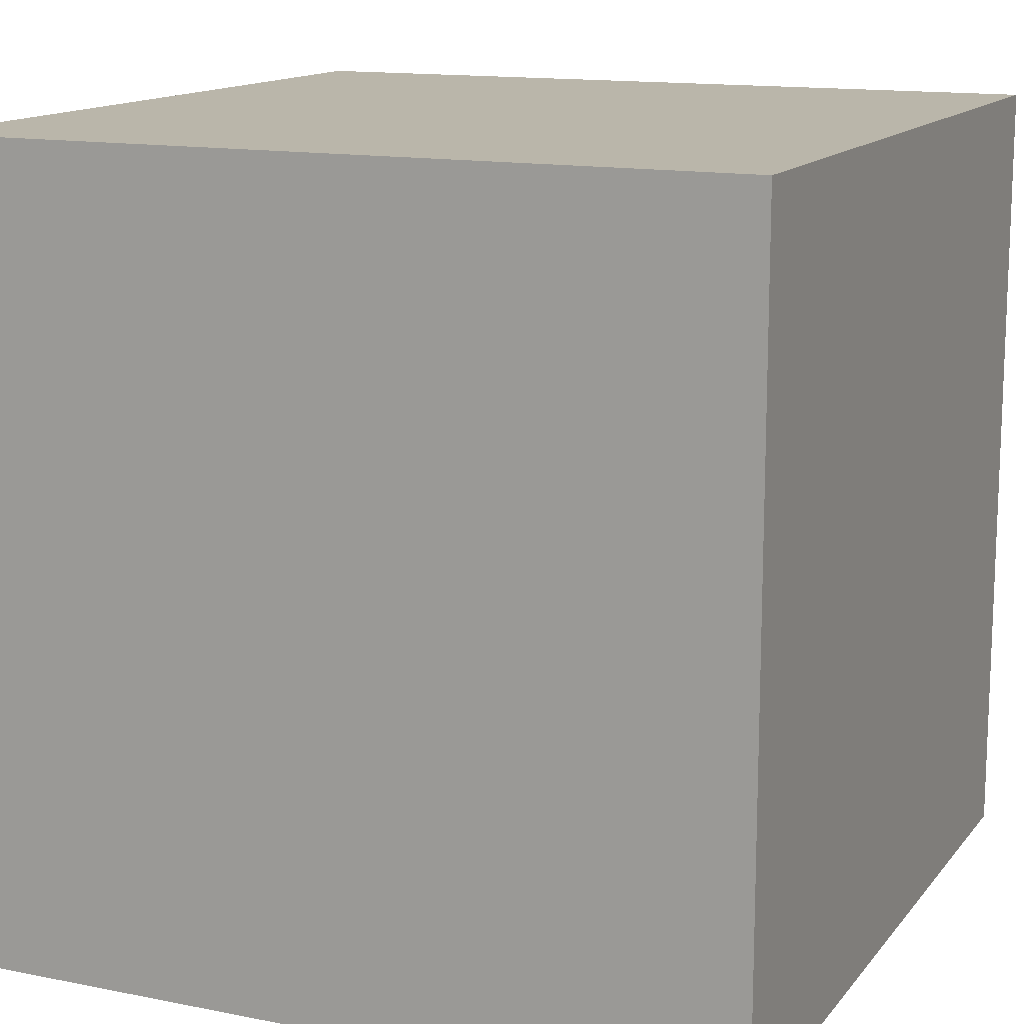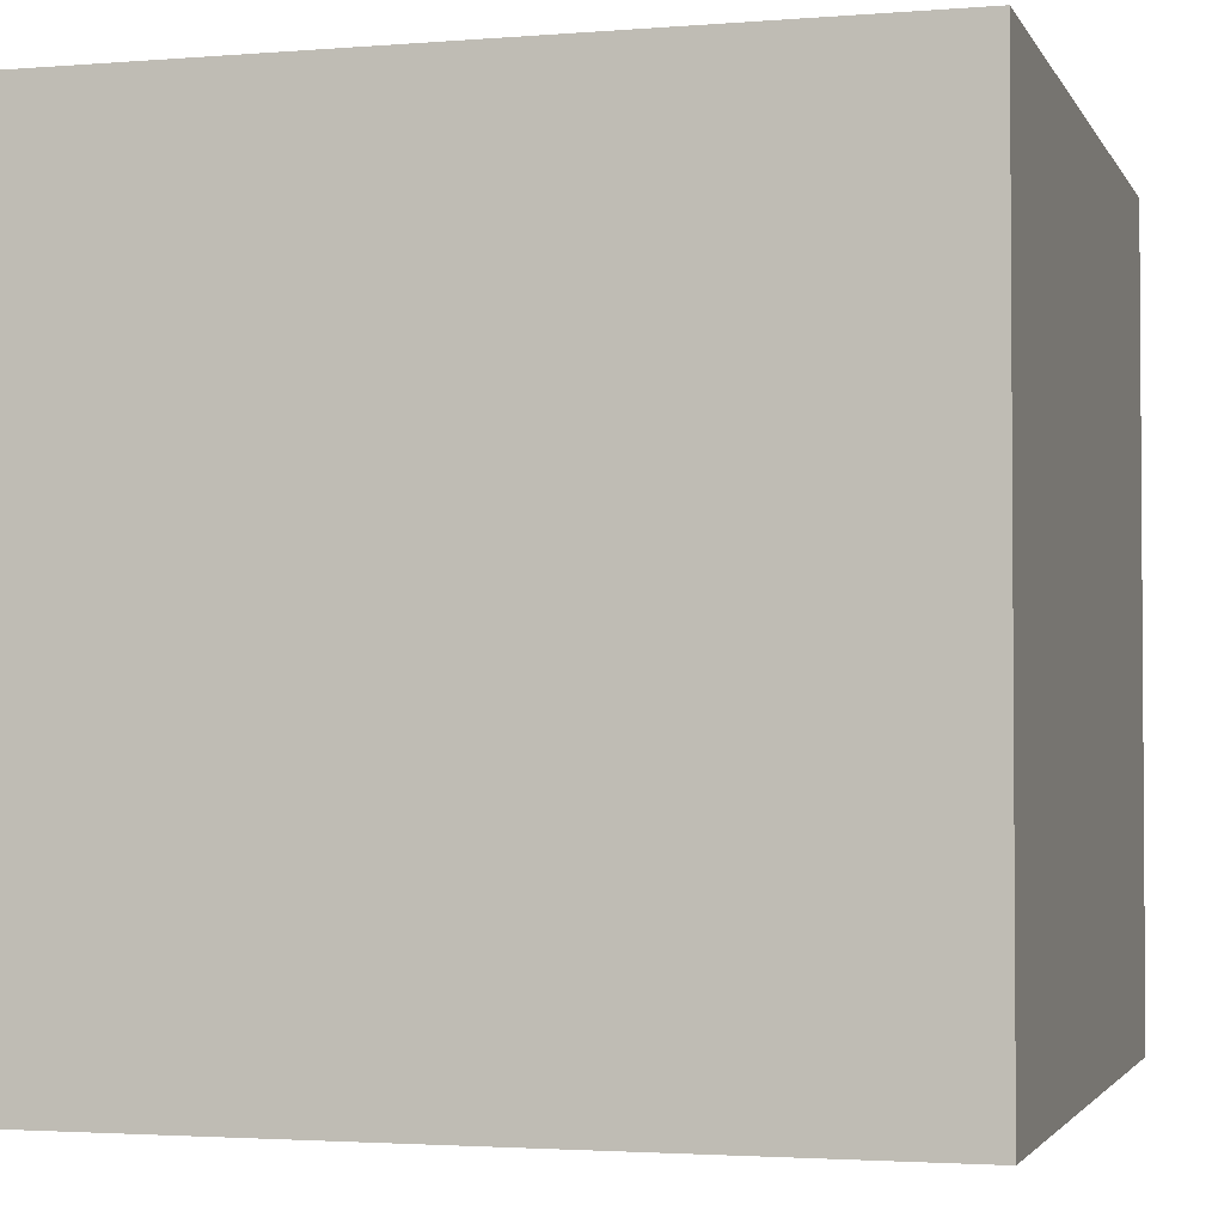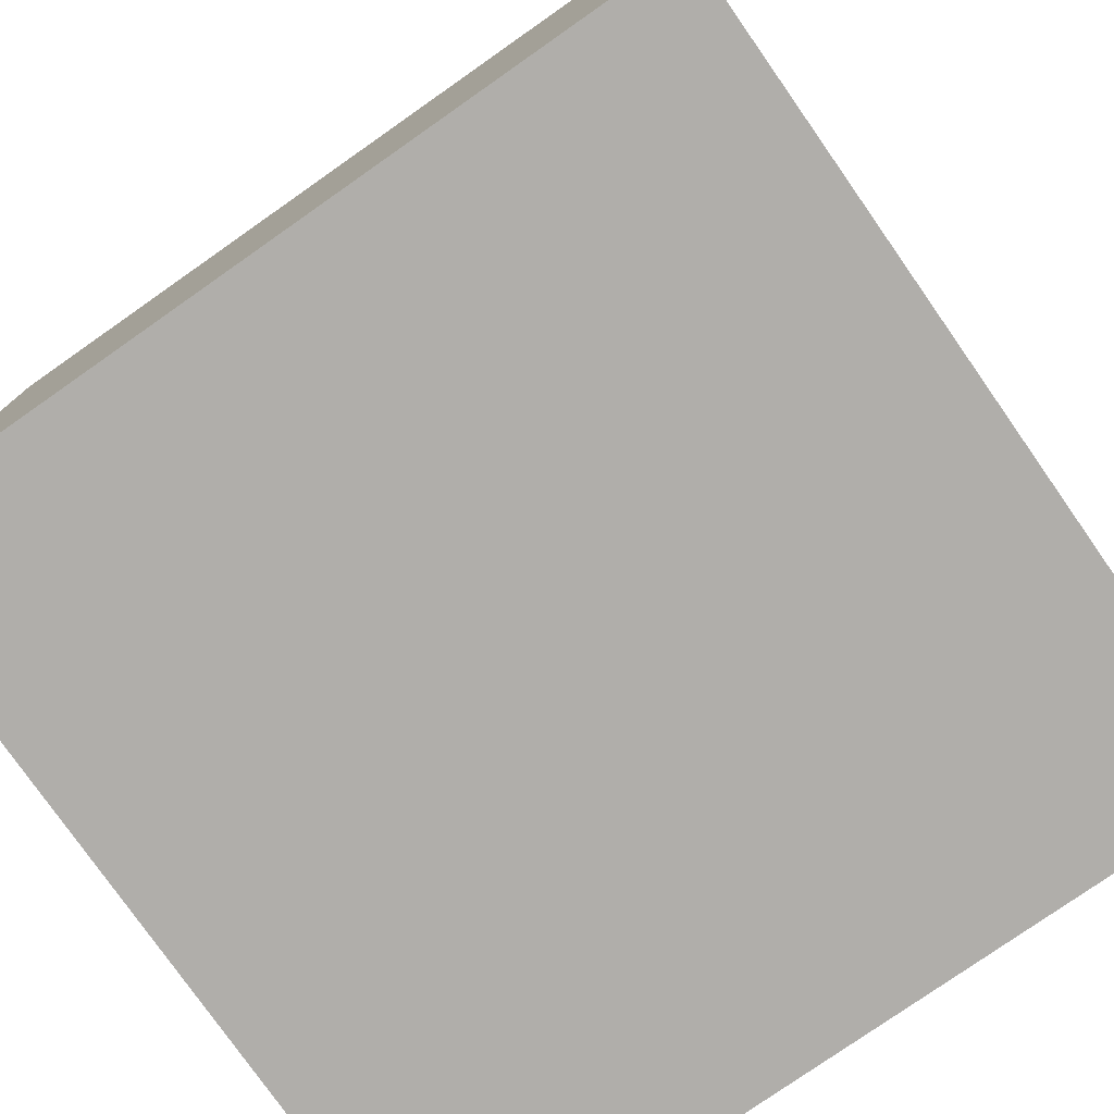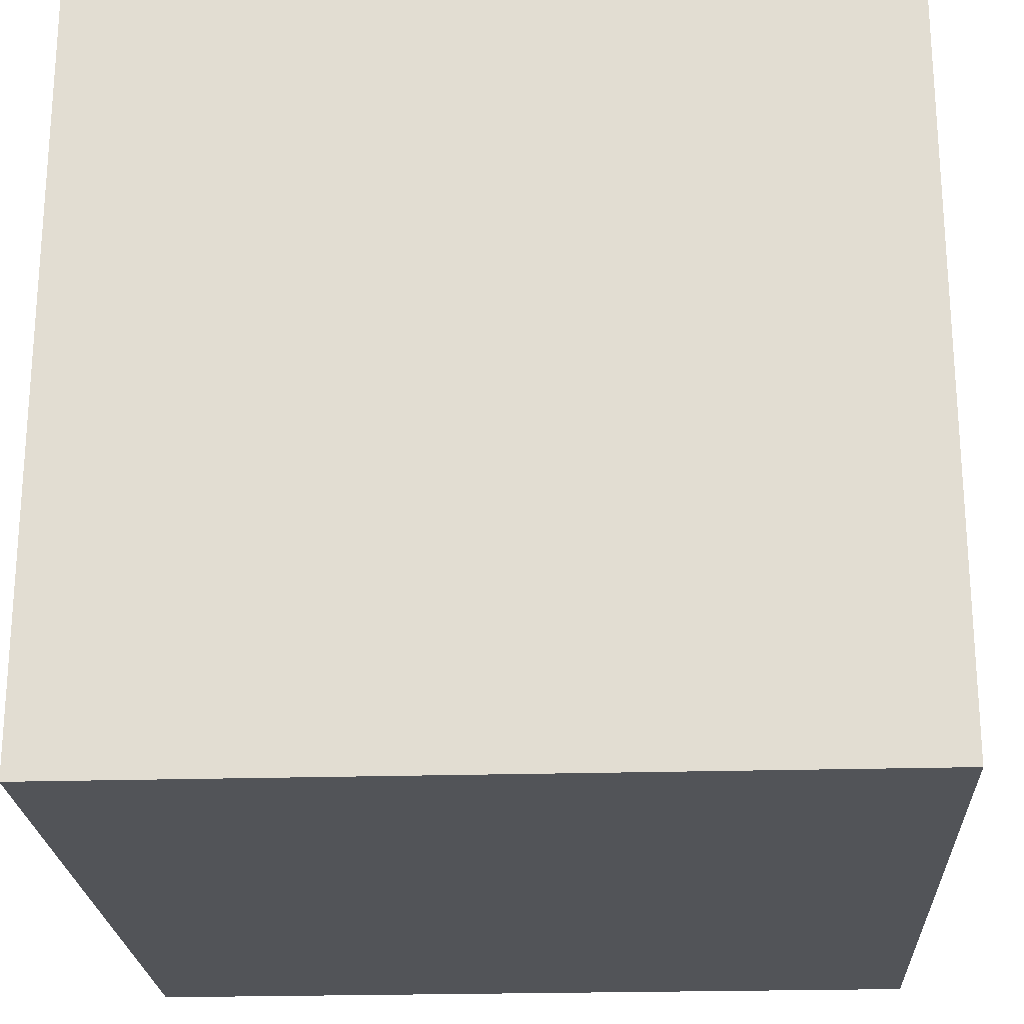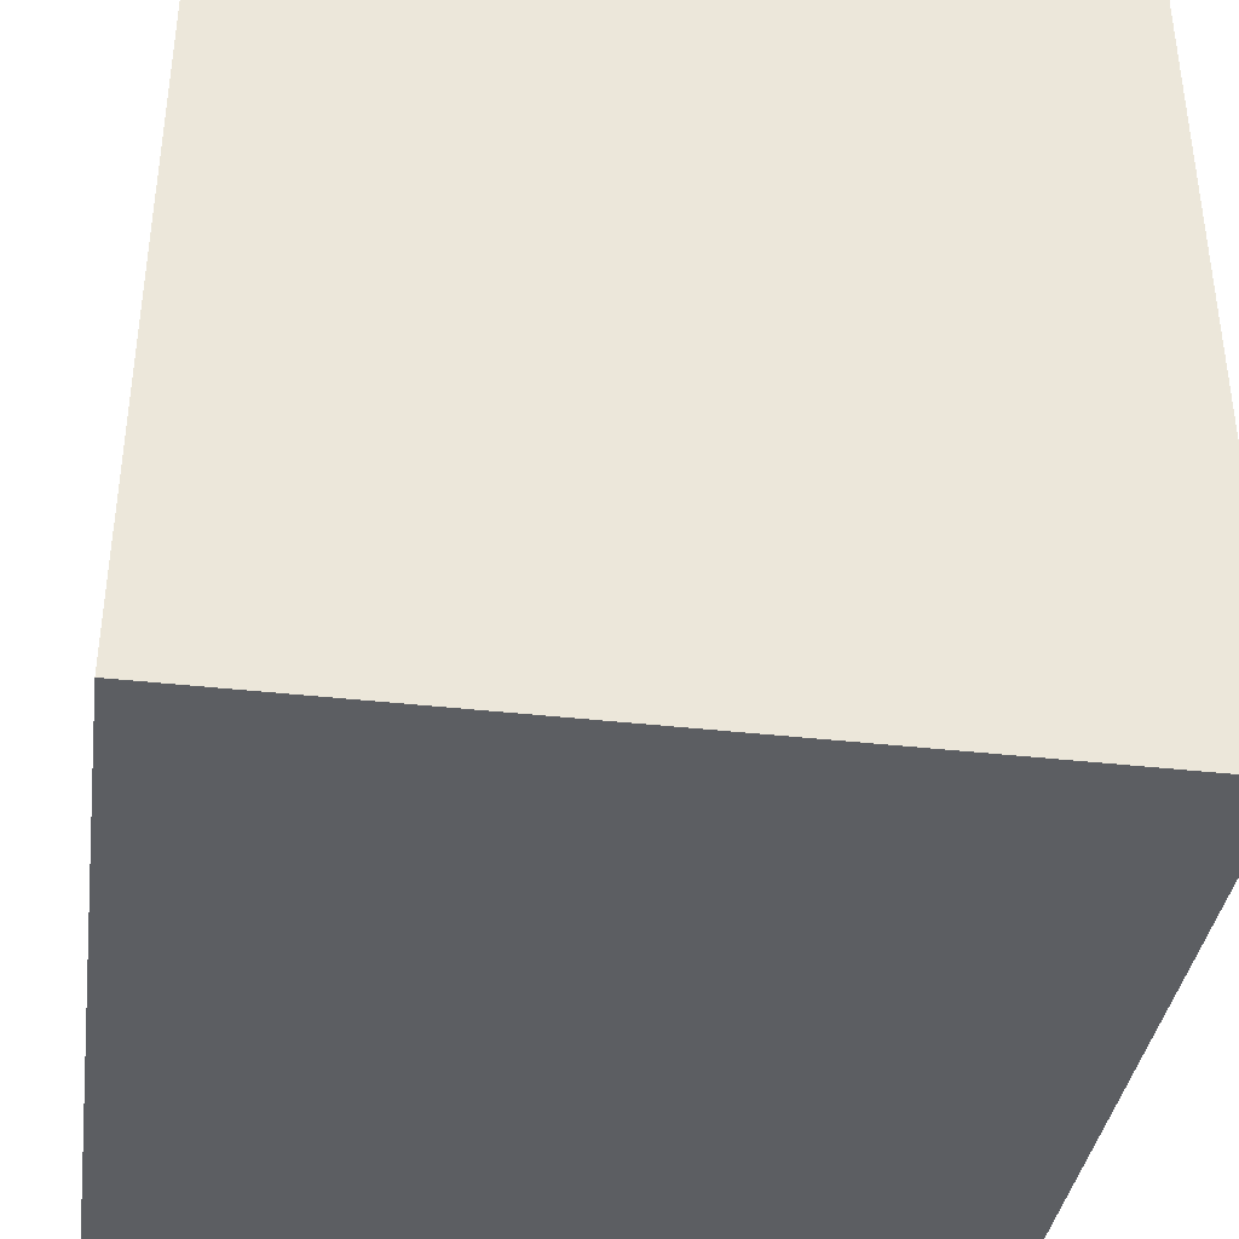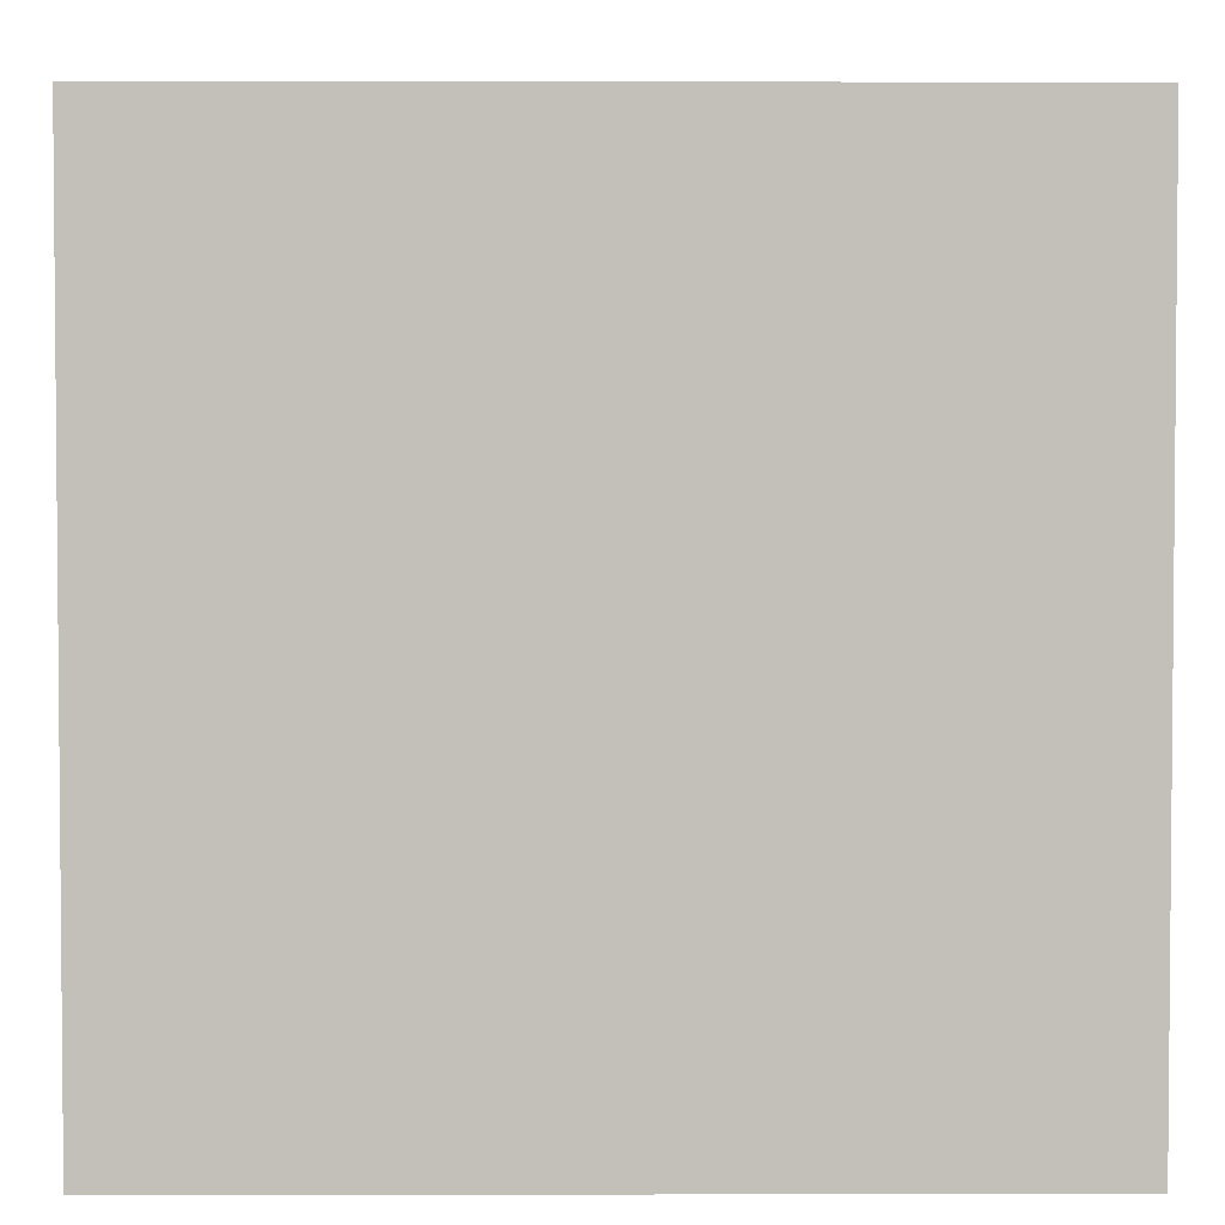
<metadata>
{"format":"obj","ext":"obj","renderer":"f3d","projection":"perspective","resolution":1024,"background":"white","views":[{"elev":13.8,"azim":-66.0,"up":"+Y"},{"elev":-2.5,"azim":15.8,"up":"+Z"},{"elev":-77.9,"azim":125.0,"up":"+Z"},{"elev":-22.9,"azim":92.9,"up":"+Y"},{"elev":-37.9,"azim":171.8,"up":"+Y"},{"elev":3.2,"azim":-90.4,"up":"+Z"}]}
</metadata>
<code>
o Cube
v 1.759 -1.759 -1.759
v 1.759 -1.759 1.759
v -1.759 -1.759 1.759
v -1.759 -1.759 -1.759
v 1.759 1.759 -1.759
v 1.759 1.759 1.759
v -1.759 1.759 1.759
v -1.759 1.759 -1.759
f 1 2 3 4
f 5 8 7 6
f 1 5 6 2
f 2 6 7 3
f 3 7 8 4
f 5 1 4 8

</code>
